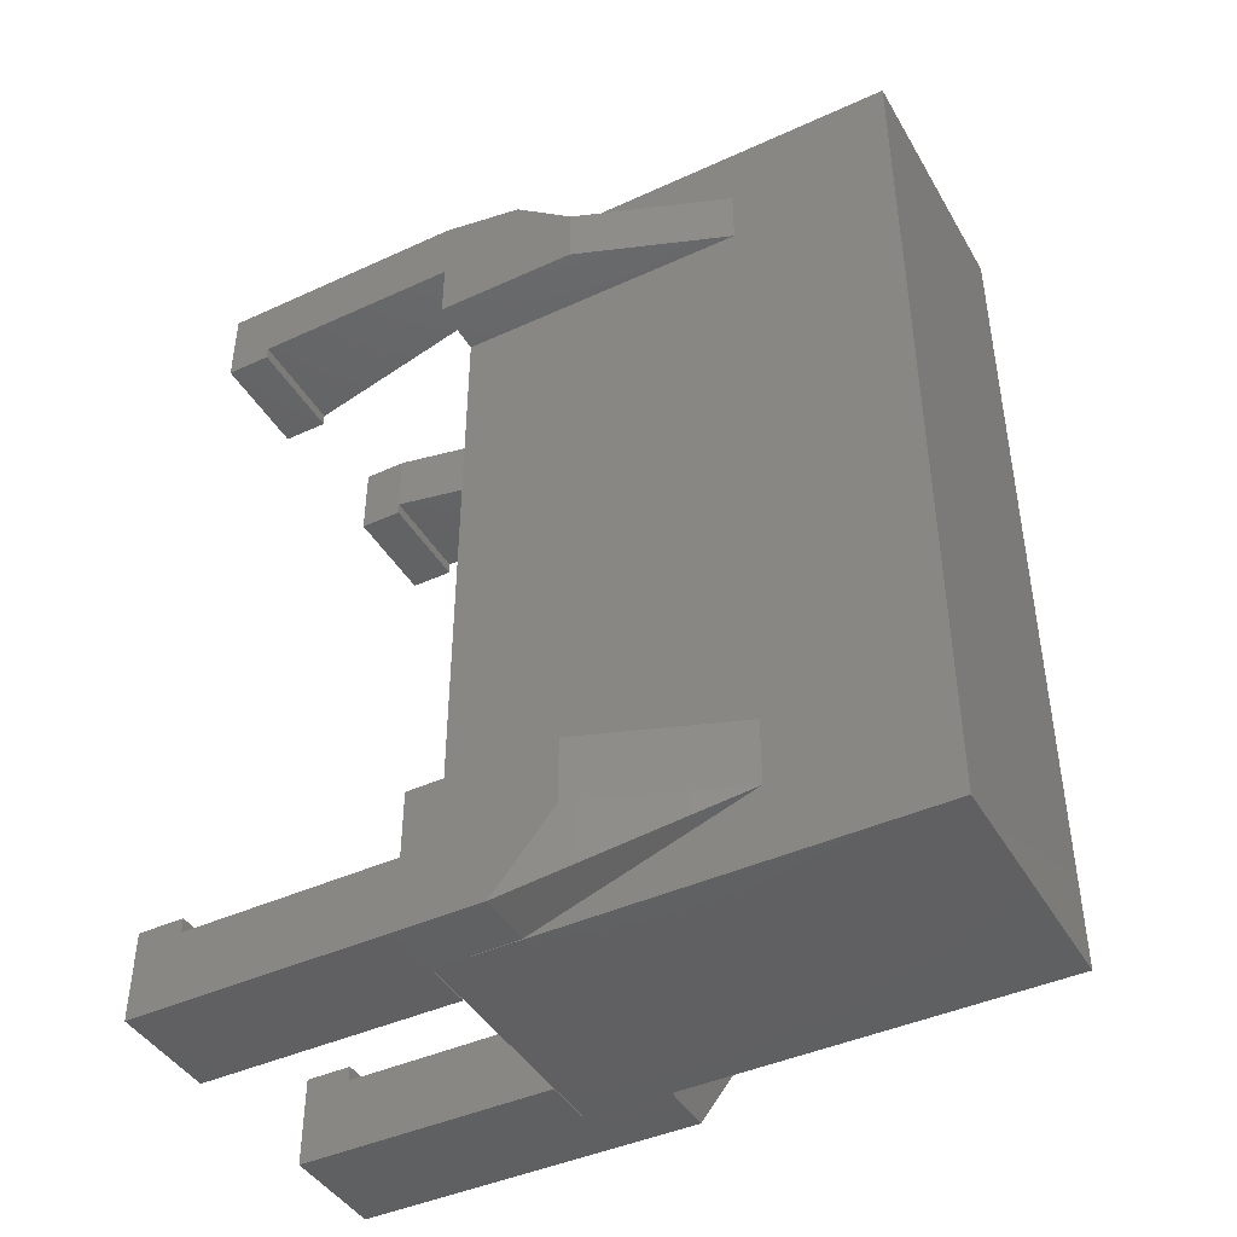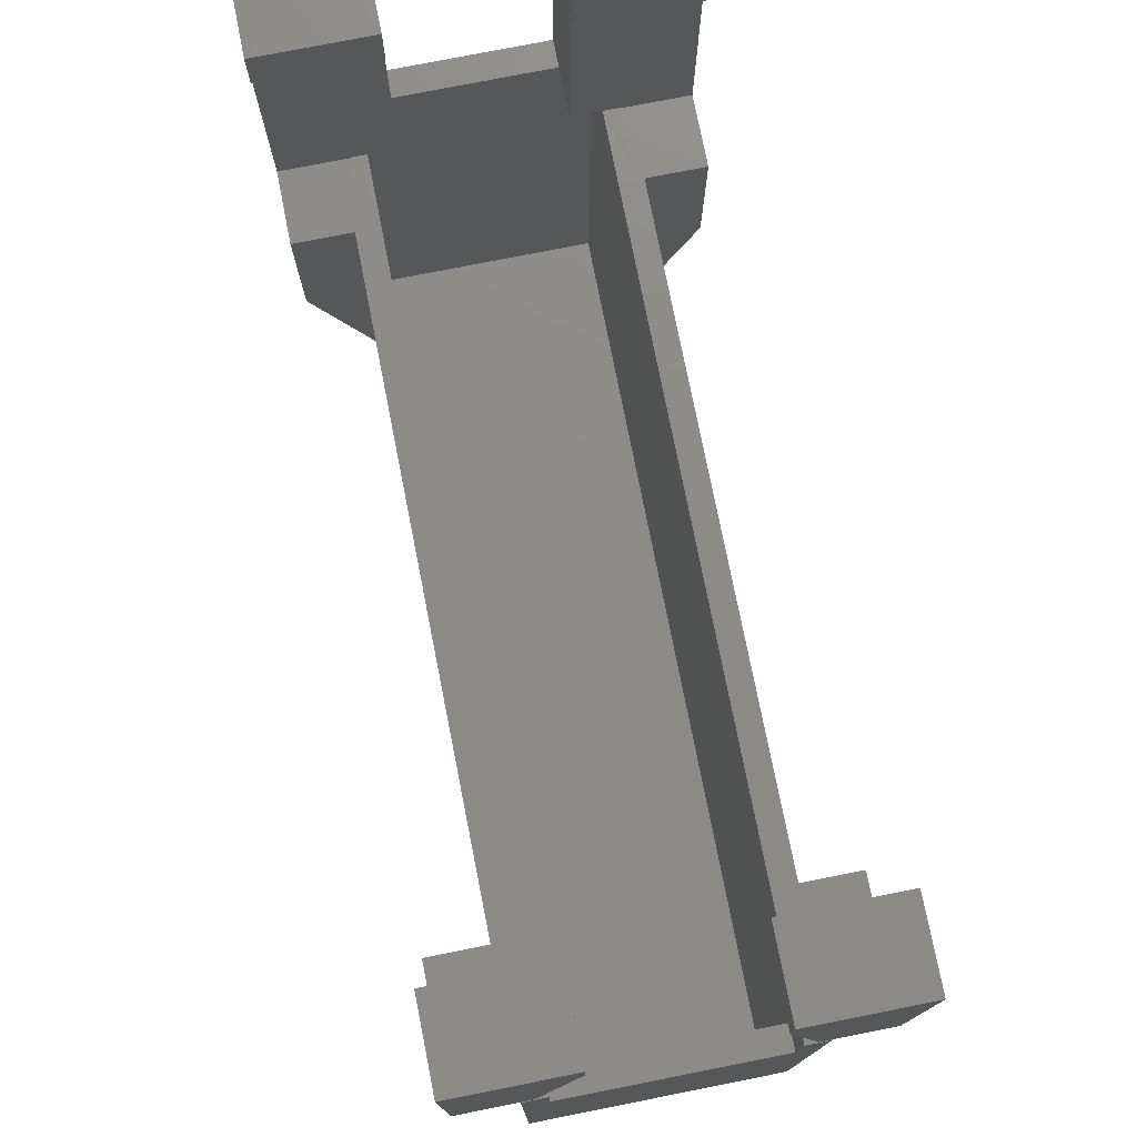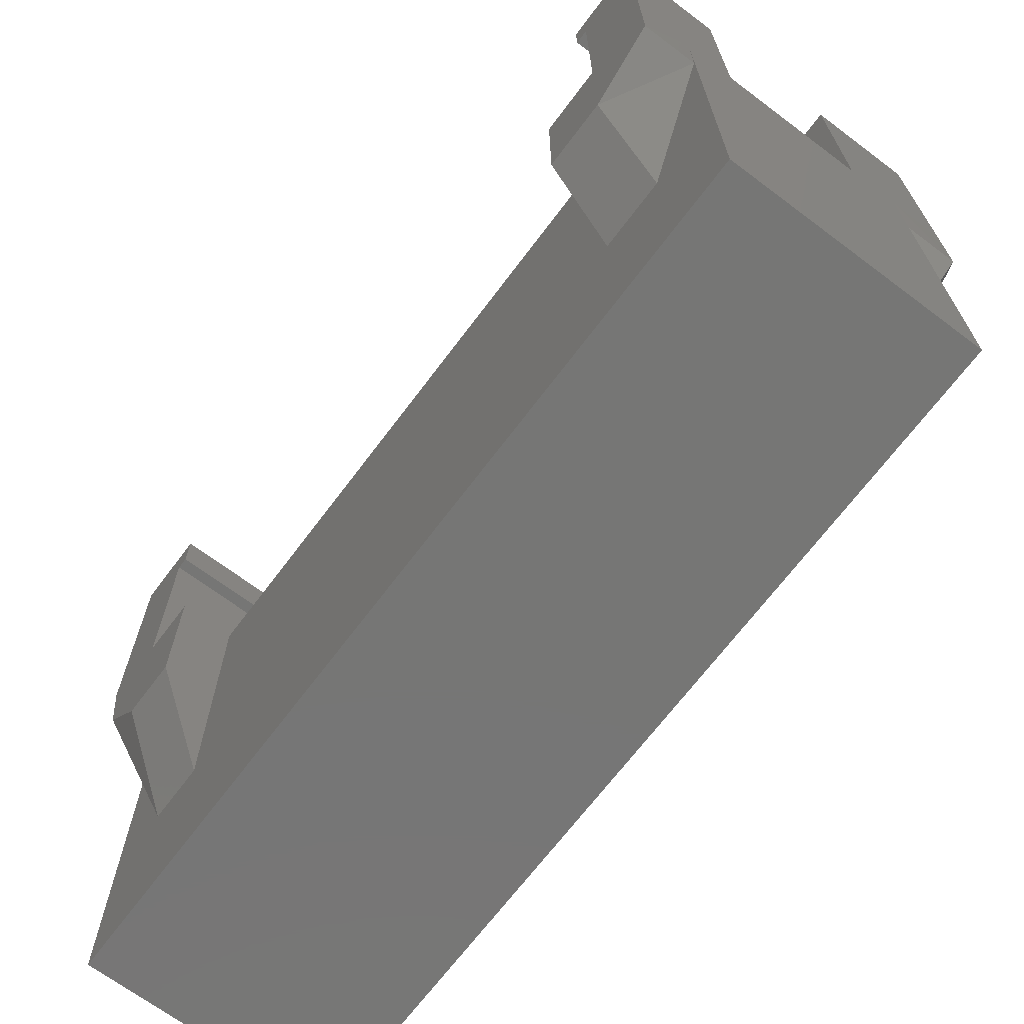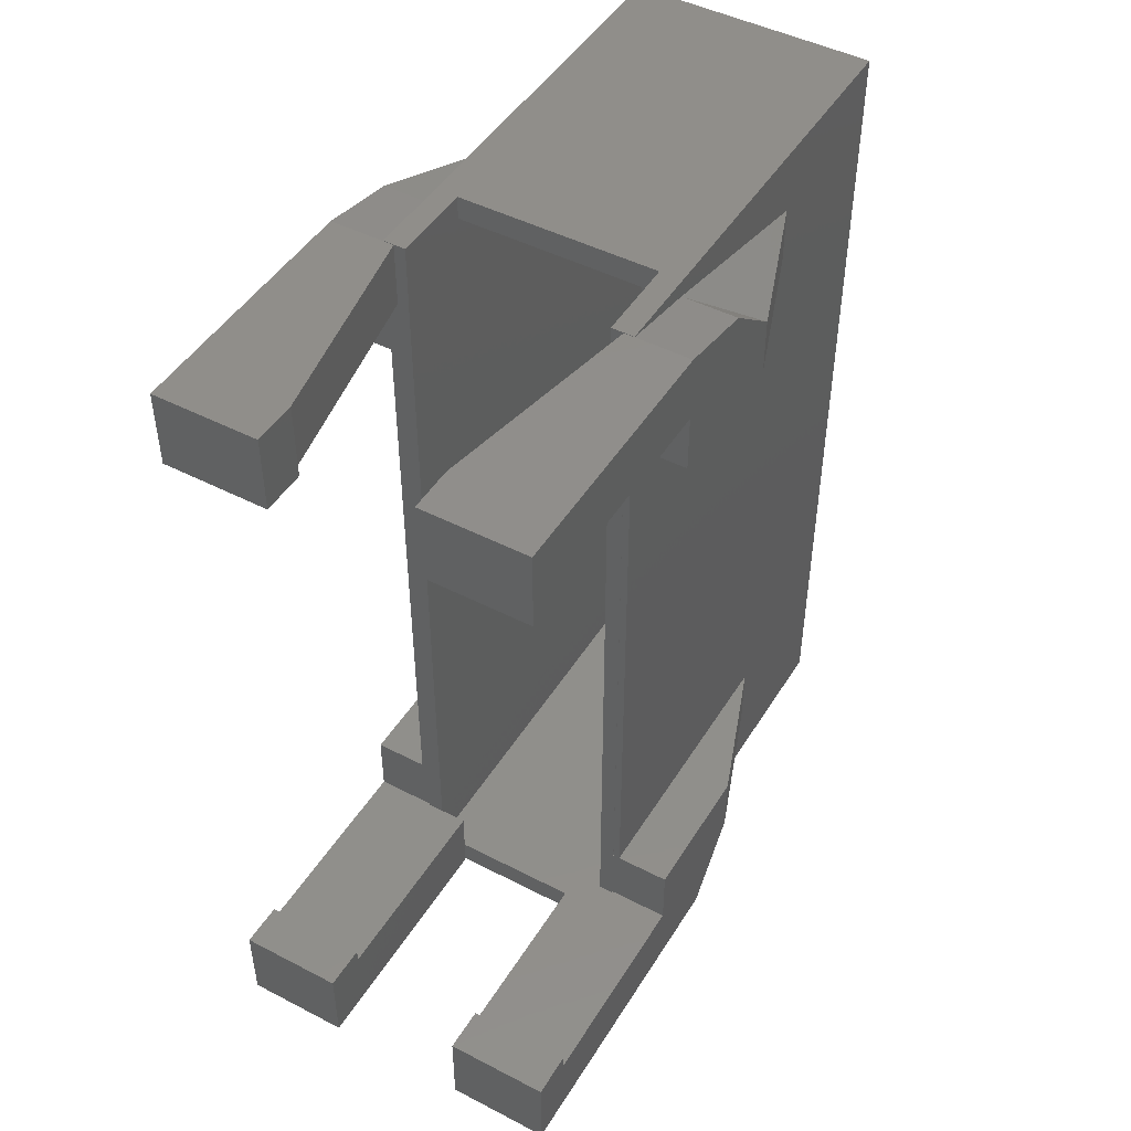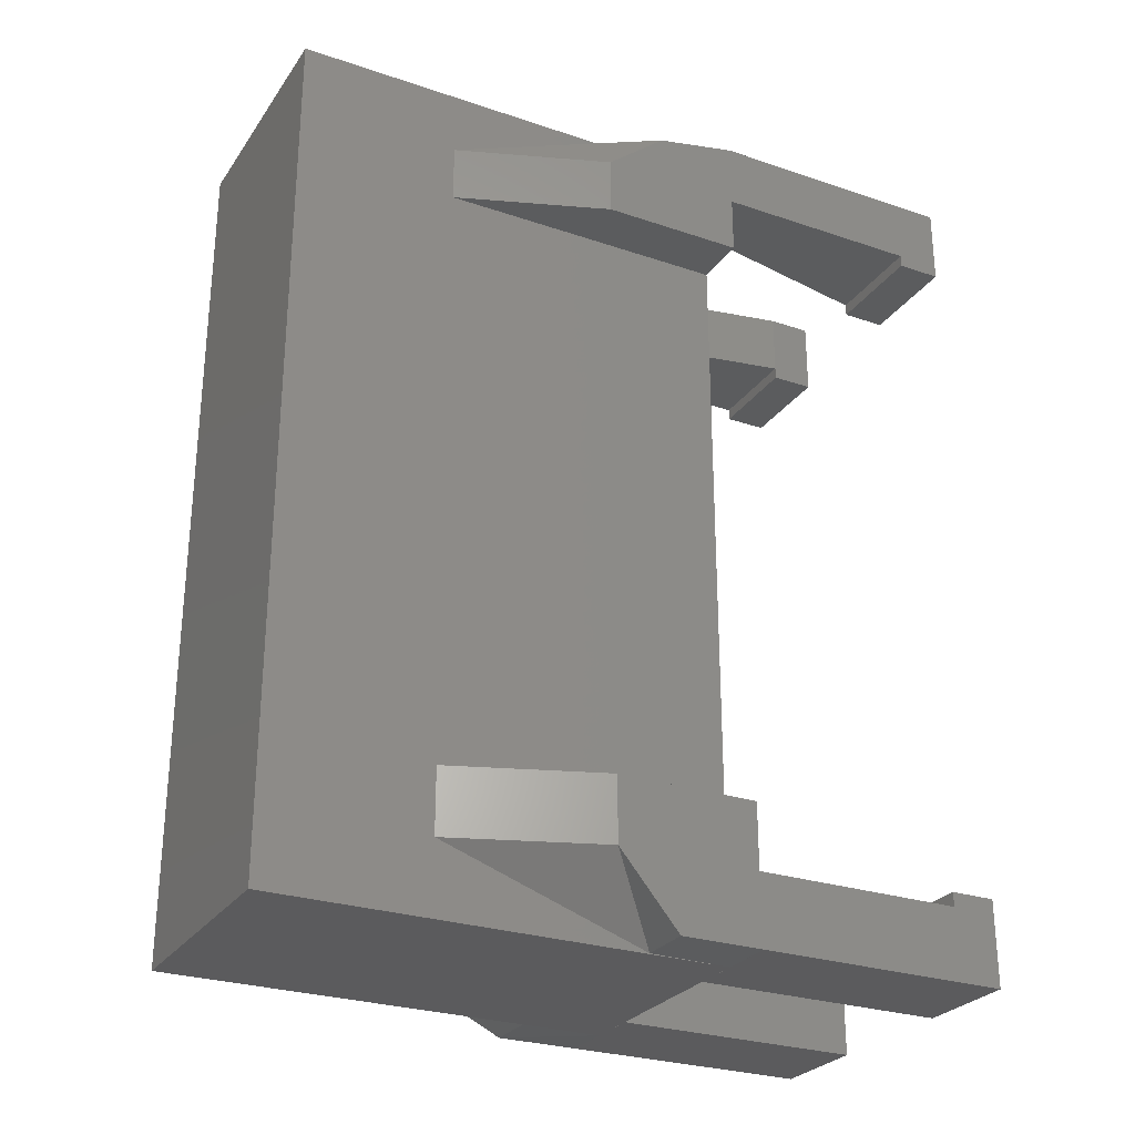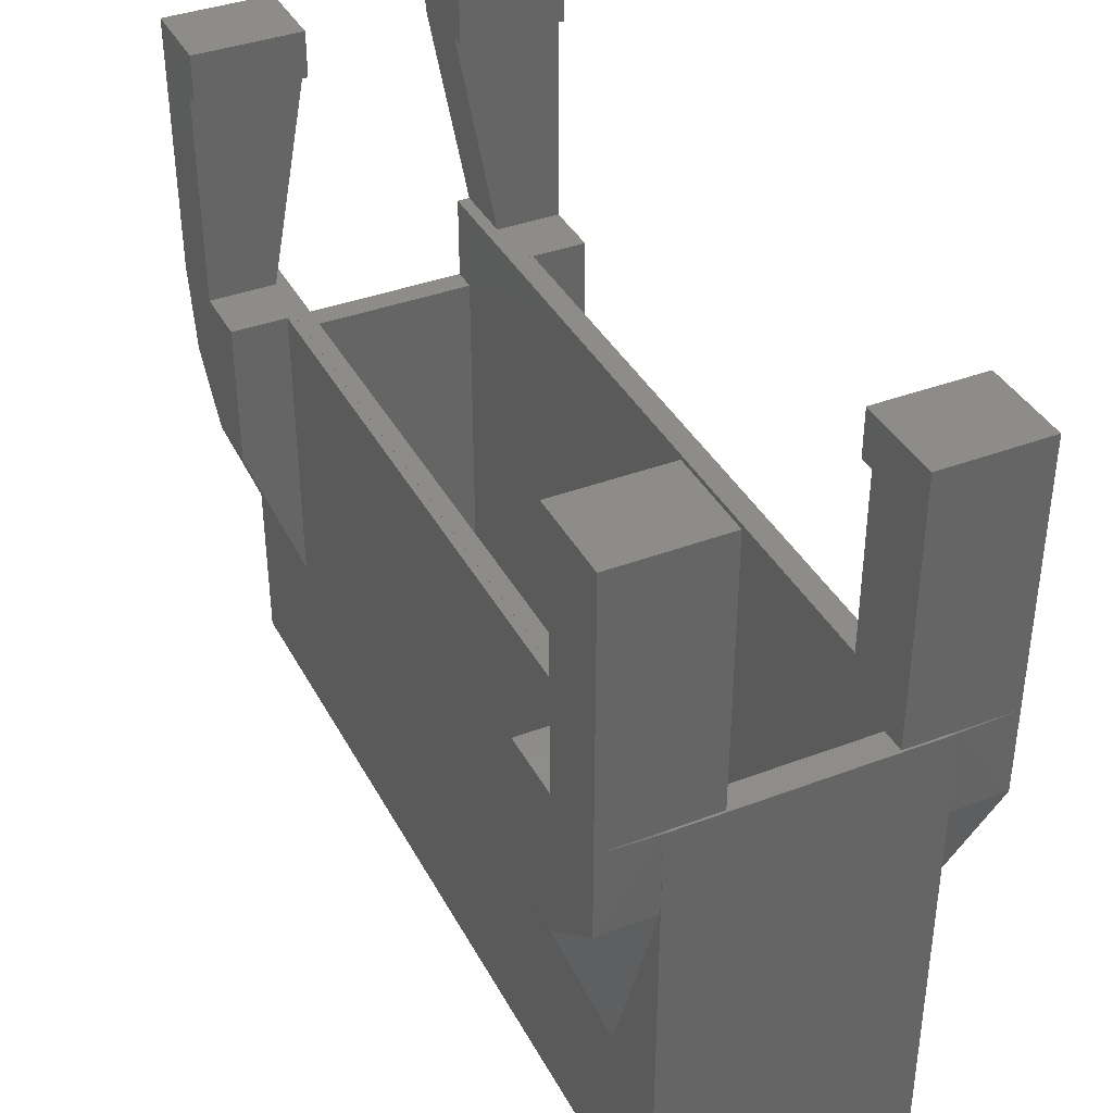
<metadata>
{"format":"stl","ext":"stl","renderer":"f3d","projection":"perspective","resolution":1024,"background":"white","views":[{"elev":-43.2,"azim":118.4,"up":"+Y"},{"elev":76.3,"azim":168.8,"up":"+Z"},{"elev":-68.5,"azim":-36.9,"up":"+Z"},{"elev":47.0,"azim":30.3,"up":"+Y"},{"elev":-27.4,"azim":-117.4,"up":"+Y"},{"elev":38.2,"azim":-25.6,"up":"+Z"}]}
</metadata>
<code>
# stl→obj: 189 verts, 374 faces
v -10.56 -30.85 13.92
v -10.56 -25.2 13.92
v -10.56 -37.05 0
v 10.56 37.05 38.73
v 9.957 31.4 38.73
v 9.957 37.01 38.73
v -10.56 37.05 0
v -10.56 31.4 13.93
v -10.56 35.61 31.73
v -10.56 -36.98 31.73
v -10.56 -25.2 38.73
v -10.56 26.43 38.73
v 10.56 -37.05 0
v 10.56 -30.85 13.92
v 10.56 -36.98 31.73
v 10.56 37.05 0
v 10.56 35.61 31.73
v 10.56 31.4 13.92
v -10.56 37.01 38.73
v -9.958 37.01 38.73
v -10.56 37.05 38.73
v 10.56 37.01 38.73
v -8.634 35 31.59
v -8.634 35 38.73
v -8.634 31.4 38.73
v 8.634 35 31.59
v 8.634 37.05 31.59
v 6.666 37.05 31.59
v -8.634 35.33 38.73
v -8.634 37.05 31.59
v 8.633 -34.85 31.59
v 8.633 -30.84 38.74
v 8.634 -25.2 38.74
v 8.634 31.4 38.74
v 8.634 31.4 38.73
v -8.634 -30.85 38.73
v -8.634 -34.85 38.73
v -8.634 -34.85 31.59
v 8.634 31.68 38.73
v 8.634 35 38.73
v 8.634 26.43 38.74
v -8.634 31.4 38.74
v -8.634 26.43 38.74
v -9.958 -30.85 38.74
v -9.958 -25.2 38.74
v -15.25 -25.2 38.74
v -15.25 -30.85 38.74
v -15.25 -25.2 26.58
v -15.25 -30.85 26.58
v 9.958 -25.2 38.74
v 9.958 -30.85 38.74
v 15.25 -30.85 38.74
v 15.25 -25.2 38.74
v 15.25 -25.2 26.58
v 15.25 -30.85 26.58
v 9.957 31.4 38.74
v 9.957 26.43 38.74
v 15.23 26.43 38.74
v 15.23 31.4 38.74
v 15.23 26.43 26.58
v 15.23 31.4 26.58
v -9.958 26.43 38.74
v -9.958 31.4 38.74
v -15.21 31.4 38.74
v -15.21 26.43 38.74
v -15.21 26.43 26.58
v -15.21 31.4 26.58
v -15.21 37.01 38.74
v -15.21 35.61 31.73
v 15.23 35.61 31.73
v 15.23 37.01 38.74
v -15.21 31.4 56.74
v -15.21 37.01 56.74
v -9.958 37.01 38.74
v -9.958 37.01 56.74
v -9.958 31.4 56.74
v 9.957 37.01 38.74
v 9.957 37.01 56.74
v 15.23 37.01 56.74
v 15.23 31.4 56.74
v 9.957 31.4 56.74
v 15.23 37.01 60.55
v 15.23 31.4 60.55
v 9.957 37.01 60.55
v -15.21 37.01 60.55
v -9.958 37.01 60.55
v -15.21 31.4 60.55
v -9.958 31.4 60.55
v 9.957 31.4 60.55
v -15.21 30.35 56.74
v -15.21 30.35 60.55
v -9.958 30.35 60.55
v 9.957 30.35 60.55
v 15.23 30.35 60.55
v 15.23 30.35 56.74
v 9.957 30.35 56.74
v -9.958 30.35 56.74
v -15.25 -36.98 31.73
v -15.25 -36.98 38.74
v 15.25 -36.98 38.74
v 15.25 -36.98 31.73
v 15.25 -30.85 38.86
v 15.25 -36.98 38.86
v 9.958 -30.85 38.86
v -15.25 -36.98 38.86
v -15.25 -30.85 38.86
v -9.958 -30.85 38.86
v -15.25 -36.98 56.73
v -15.25 -30.85 56.73
v -9.958 -36.98 38.86
v -9.958 -36.98 56.73
v 9.958 -36.98 38.86
v 15.25 -36.98 56.73
v 9.958 -36.98 56.73
v 15.25 -30.85 56.73
v -6.181 -36.98 38.86
v -6.181 -36.98 56.73
v -6.181 31.4 56.74
v -6.181 30.35 56.74
v -6.181 30.35 60.55
v -6.181 31.4 60.55
v -6.182 37.01 60.55
v -6.182 37.01 56.74
v -9.634 31.4 38.74
v -9.634 37.01 38.74
v -6.181 -30.85 38.86
v -6.181 -30.85 56.73
v 6.322 -36.98 56.73
v 6.322 -36.98 38.86
v 6.322 31.4 60.55
v 6.322 30.35 60.55
v 6.322 30.35 56.74
v 6.322 31.4 56.74
v 6.322 37.01 60.55
v 6.322 37.01 56.74
v 9.678 37.01 38.74
v 9.678 31.4 38.74
v 6.322 -30.85 38.86
v 6.322 -30.85 56.73
v -9.958 26.43 38.73
v 9.958 -25.2 38.73
v 10.56 -25.2 38.73
v -9.958 -25.2 38.73
v 9.957 26.43 38.73
v -10.56 26.43 13.93
v 10.56 -25.2 13.92
v 10.56 26.43 13.92
v -9.958 31.4 38.73
v 10.56 26.43 38.73
v 8.634 35 1.51
v 8.633 -34.85 1.51
v -8.634 -34.85 1.51
v -8.633 35 1.51
v 8.634 37.05 38.73
v -8.634 37.05 38.73
v -8.634 -25.2 38.74
v -0.0004174 -34.85 38.73
v -5.269 -34.85 38.73
v 5.268 -34.85 38.73
v 8.633 -34.85 38.73
v 10.56 -37.05 38.73
v -10.56 -37.05 38.73
v 9.915e-06 -37.05 38.73
v 5.279 -37.05 38.73
v -5.279 -37.05 38.73
v -15.25 -29.62 56.73
v -15.25 -30.85 60.57
v -15.25 -29.62 60.57
v 15.25 -30.85 60.57
v 15.25 -36.98 60.57
v -9.958 -29.62 56.73
v -9.958 -29.62 60.57
v 15.25 -29.62 56.73
v 9.958 -29.62 56.73
v 9.958 -29.62 60.57
v 15.25 -29.62 60.57
v -9.958 -36.98 60.57
v -15.25 -36.98 60.57
v 6.322 -29.62 56.73
v 6.322 -30.85 60.57
v 6.322 -29.62 60.57
v -6.181 -29.62 56.73
v -6.181 -29.62 60.57
v -6.181 -30.85 60.57
v 6.322 -36.98 60.57
v -6.181 -36.98 60.57
v 9.958 -36.98 60.57
v 9.958 -30.85 60.57
v -9.958 -30.85 60.57
f 1 2 3
f 4 5 6
f 7 8 9
f 10 1 3
f 11 12 2
f 13 14 15
f 16 17 18
f 19 20 21
f 4 6 22
f 23 24 25
f 26 27 28
f 20 24 29
f 24 23 29
f 28 7 30
f 31 32 33
f 26 34 35
f 36 37 38
f 39 35 5
f 26 35 39
f 40 39 5
f 26 39 40
f 33 41 31
f 25 42 43
f 3 7 16
f 16 13 3
f 44 45 46
f 46 47 44
f 46 48 49
f 49 47 46
f 50 51 52
f 52 53 50
f 54 53 52
f 52 55 54
f 56 57 58
f 58 59 56
f 58 60 61
f 61 59 58
f 62 63 64
f 64 65 62
f 66 65 64
f 64 67 66
f 67 64 68
f 68 69 67
f 59 61 70
f 70 71 59
f 68 64 72
f 72 73 68
f 74 68 73
f 73 75 74
f 64 63 76
f 76 72 64
f 71 77 78
f 78 79 71
f 59 71 79
f 79 80 59
f 56 59 80
f 80 81 56
f 80 79 82
f 82 83 80
f 79 78 84
f 84 82 79
f 75 73 85
f 85 86 75
f 73 72 87
f 87 85 73
f 87 88 86
f 86 85 87
f 89 83 82
f 82 84 89
f 87 72 90
f 90 91 87
f 88 87 91
f 91 92 88
f 83 89 93
f 93 94 83
f 80 83 94
f 94 95 80
f 81 80 95
f 95 96 81
f 72 76 97
f 97 90 72
f 96 95 94
f 94 93 96
f 90 97 92
f 92 91 90
f 47 49 98
f 98 99 47
f 55 52 100
f 100 101 55
f 100 52 102
f 102 103 100
f 52 51 104
f 104 102 52
f 47 99 105
f 105 106 47
f 44 47 106
f 106 107 44
f 106 105 108
f 108 109 106
f 105 110 111
f 111 108 105
f 112 103 113
f 113 114 112
f 103 102 115
f 115 113 103
f 111 110 116
f 116 117 111
f 97 76 118
f 118 119 97
f 92 97 119
f 119 120 92
f 88 92 120
f 120 121 88
f 86 88 121
f 121 122 86
f 75 86 122
f 122 123 75
f 76 63 124
f 124 118 76
f 74 75 123
f 123 125 74
f 63 74 125
f 125 124 63
f 124 125 123
f 123 118 124
f 118 123 122
f 122 121 118
f 118 121 120
f 120 119 118
f 116 126 127
f 127 117 116
f 112 114 128
f 128 129 112
f 93 89 130
f 130 131 93
f 96 93 131
f 131 132 96
f 81 96 132
f 132 133 81
f 89 84 134
f 134 130 89
f 84 78 135
f 135 134 84
f 78 77 136
f 136 135 78
f 56 81 133
f 133 137 56
f 77 56 137
f 137 136 77
f 136 137 133
f 133 135 136
f 135 133 130
f 130 134 135
f 130 133 132
f 132 131 130
f 138 129 128
f 128 139 138
f 140 62 65
f 65 12 140
f 141 50 53
f 53 142 141
f 8 67 69
f 69 9 8
f 14 55 101
f 101 15 14
f 11 2 48
f 48 46 11
f 11 46 45
f 45 143 11
f 19 9 69
f 69 68 19
f 17 22 71
f 71 70 17
f 140 143 45
f 45 62 140
f 141 144 57
f 57 50 141
f 3 145 8
f 8 7 3
f 8 145 66
f 66 67 8
f 2 1 49
f 49 48 2
f 16 146 14
f 14 13 16
f 14 146 54
f 54 55 14
f 147 146 16
f 16 18 147
f 147 18 61
f 61 60 147
f 74 20 19
f 19 68 74
f 6 5 56
f 56 77 6
f 63 148 20
f 20 74 63
f 22 6 77
f 77 71 22
f 145 12 65
f 65 66 145
f 49 1 10
f 10 98 49
f 12 145 3
f 3 2 12
f 146 142 53
f 53 54 146
f 149 147 60
f 60 58 149
f 61 18 17
f 17 70 61
f 11 143 140
f 140 12 11
f 9 19 21
f 21 7 9
f 4 22 17
f 17 16 4
f 57 144 149
f 149 58 57
f 141 142 149
f 149 144 141
f 142 146 147
f 147 149 142
f 26 150 151
f 151 31 26
f 23 38 152
f 152 153 23
f 153 152 151
f 151 150 153
f 23 153 150
f 150 26 23
f 31 151 152
f 152 38 31
f 148 25 24
f 24 20 148
f 25 148 63
f 63 42 25
f 7 28 27
f 27 16 7
f 4 16 27
f 27 154 4
f 5 35 34
f 34 56 5
f 21 155 30
f 30 7 21
f 156 43 62
f 62 45 156
f 38 23 156
f 156 36 38
f 156 23 25
f 25 43 156
f 50 33 32
f 32 51 50
f 34 41 57
f 57 56 34
f 31 41 34
f 34 26 31
f 20 29 155
f 155 21 20
f 23 30 155
f 155 29 23
f 36 156 45
f 45 44 36
f 62 43 42
f 42 63 62
f 41 33 50
f 50 57 41
f 154 40 5
f 5 4 154
f 154 27 26
f 26 40 154
f 157 31 38
f 37 158 38
f 158 157 38
f 157 159 31
f 159 160 31
f 13 15 161
f 3 162 10
f 10 162 98
f 162 99 98
f 15 101 161
f 161 101 100
f 163 3 13
f 161 164 13
f 164 163 13
f 163 165 3
f 165 162 3
f 157 158 165
f 165 163 157
f 157 163 164
f 164 159 157
f 162 110 105
f 105 99 162
f 161 100 103
f 103 112 161
f 112 129 138
f 138 104 112
f 161 112 104
f 104 51 161
f 32 31 160
f 32 160 51
f 160 161 51
f 160 164 161
f 160 159 164
f 37 165 158
f 162 165 37
f 36 44 37
f 162 37 44
f 162 44 107
f 107 110 162
f 107 126 116
f 116 110 107
f 166 109 167
f 167 168 166
f 113 115 169
f 169 170 113
f 171 166 168
f 168 172 171
f 173 174 175
f 175 176 173
f 115 173 176
f 176 169 115
f 108 111 177
f 177 178 108
f 179 139 180
f 180 181 179
f 127 182 183
f 183 184 127
f 139 128 185
f 185 180 139
f 117 127 184
f 184 186 117
f 174 179 181
f 181 175 174
f 114 113 170
f 170 187 114
f 111 117 186
f 186 177 111
f 182 171 172
f 172 183 182
f 128 114 187
f 187 185 128
f 109 108 178
f 178 167 109
f 169 188 187
f 187 170 169
f 189 167 178
f 178 177 189
f 188 169 176
f 176 175 188
f 167 189 172
f 172 168 167
f 172 189 184
f 184 183 172
f 189 177 186
f 186 184 189
f 188 175 181
f 181 180 188
f 187 188 180
f 180 185 187
f 174 139 179
f 115 139 174
f 115 174 173
f 104 138 139
f 104 139 115
f 102 104 115
f 171 182 127
f 109 166 171
f 109 171 127
f 107 127 126
f 106 109 107
f 107 109 127
f 23 26 28
f 23 28 30

</code>
